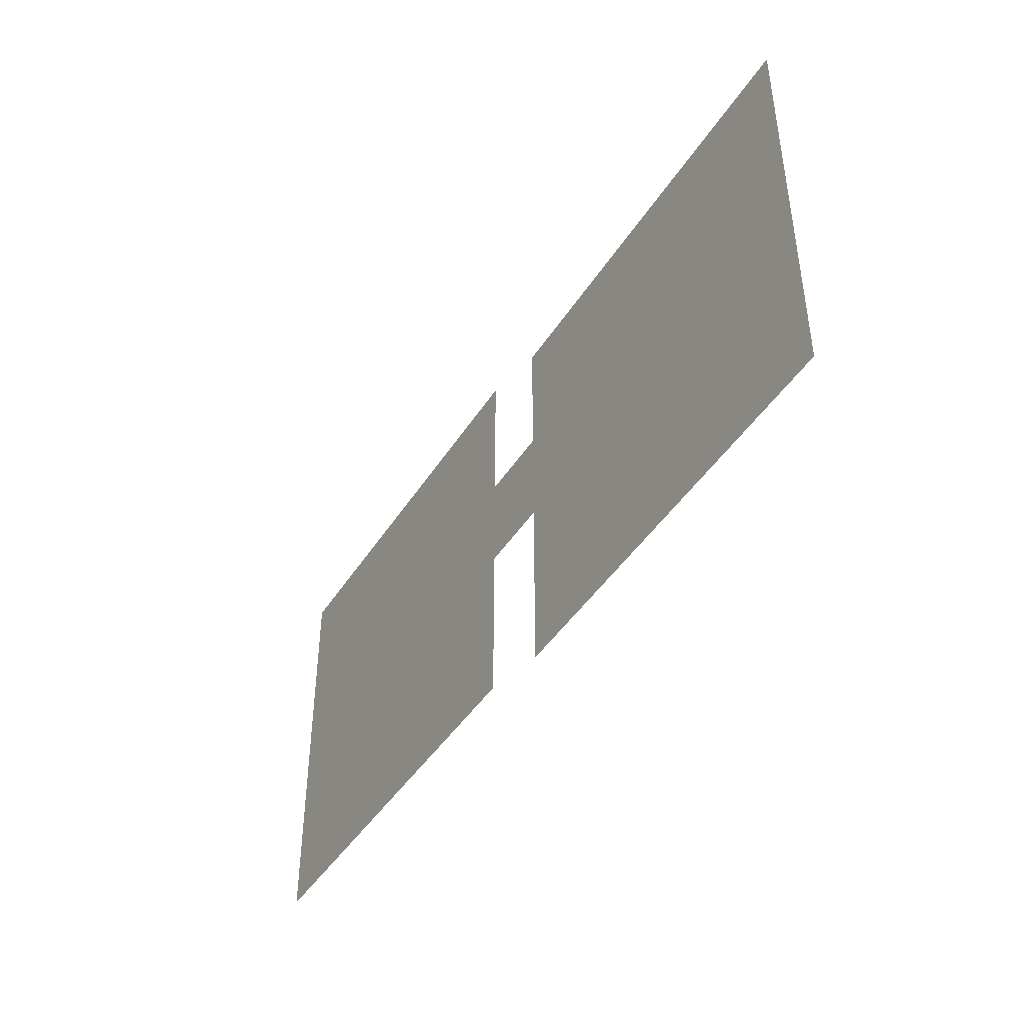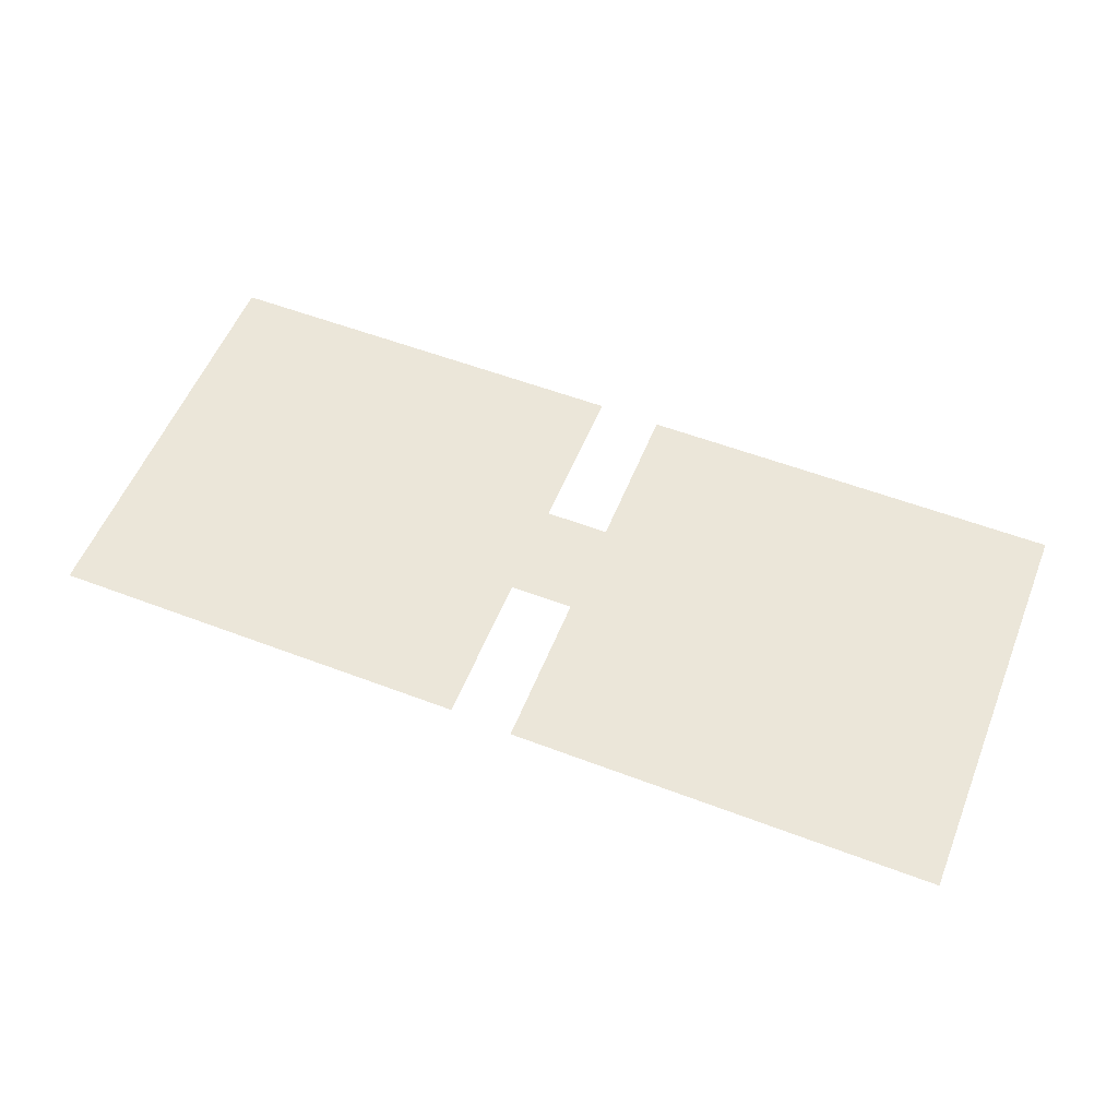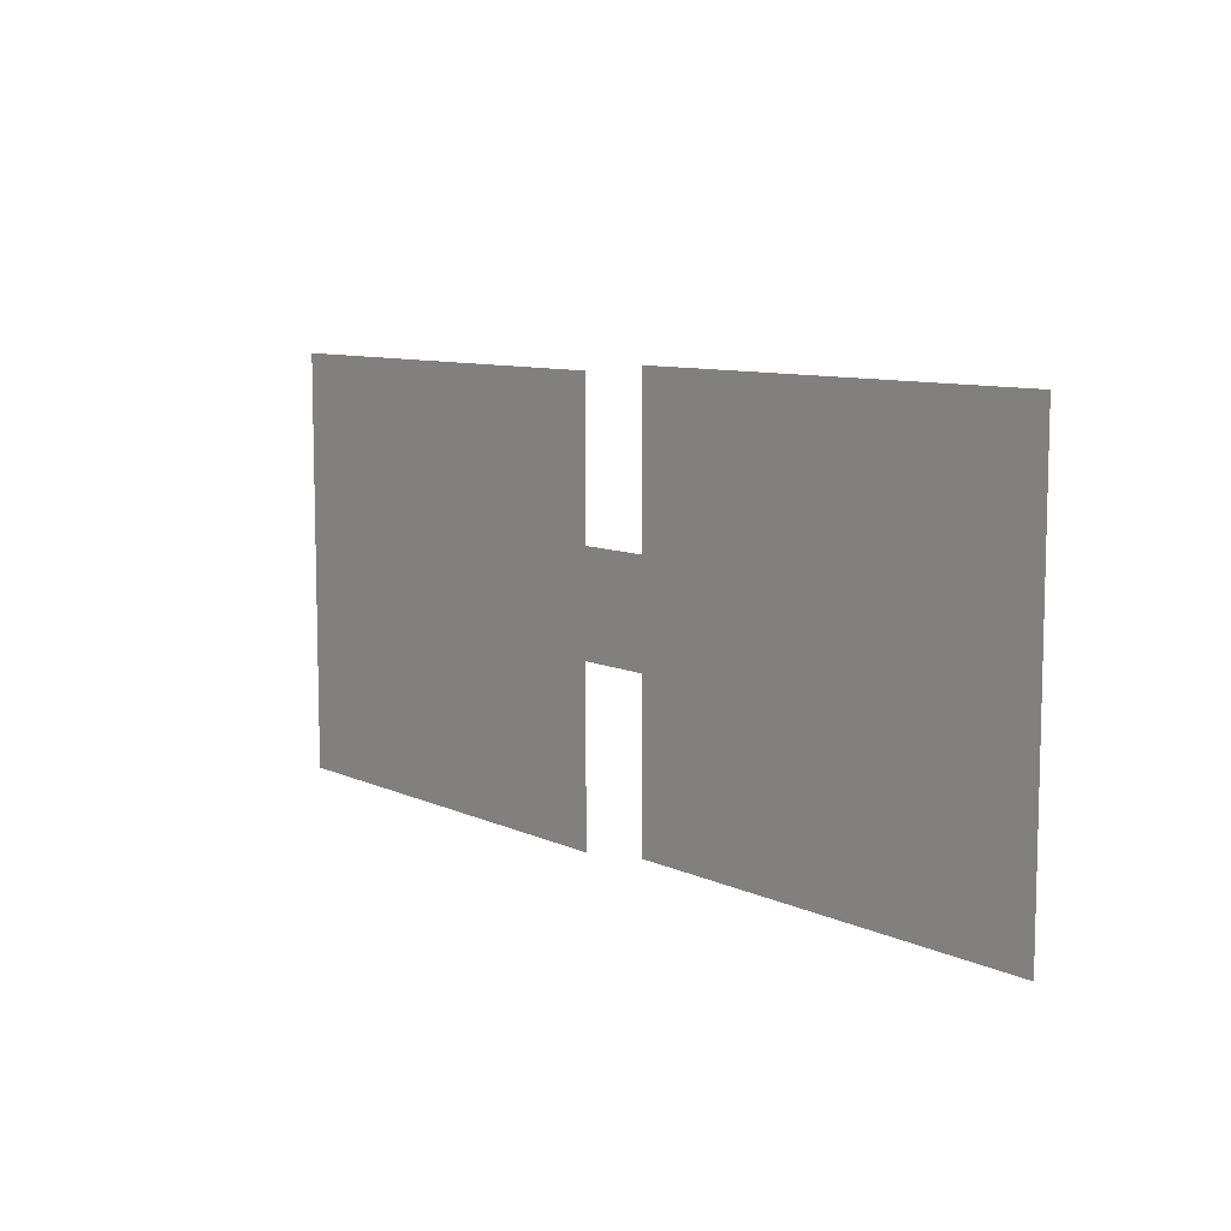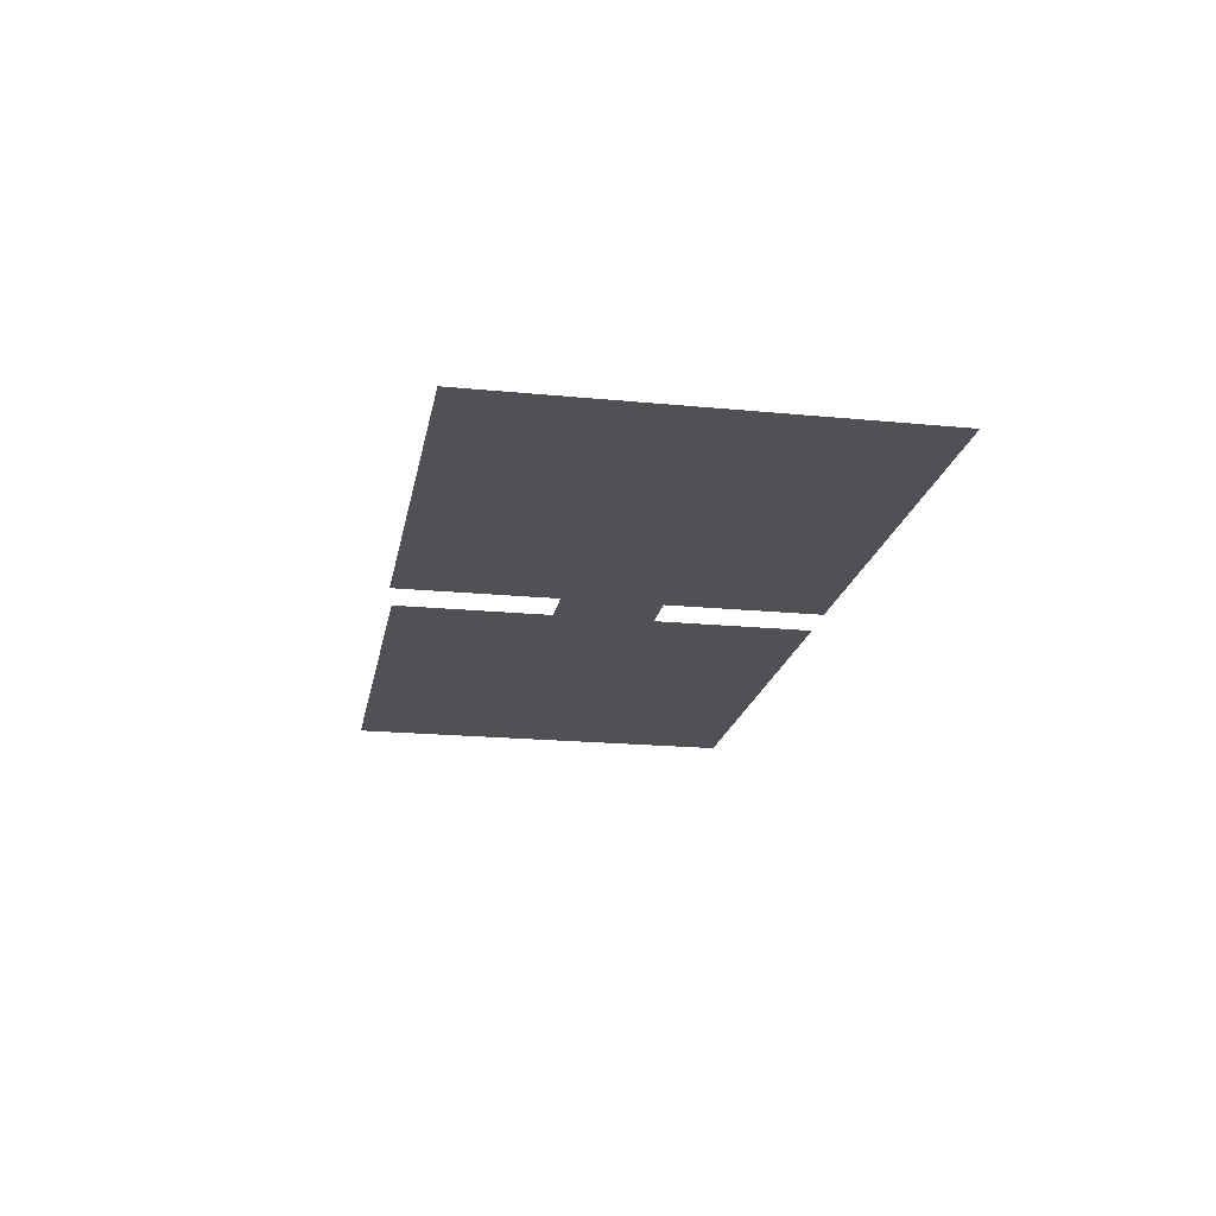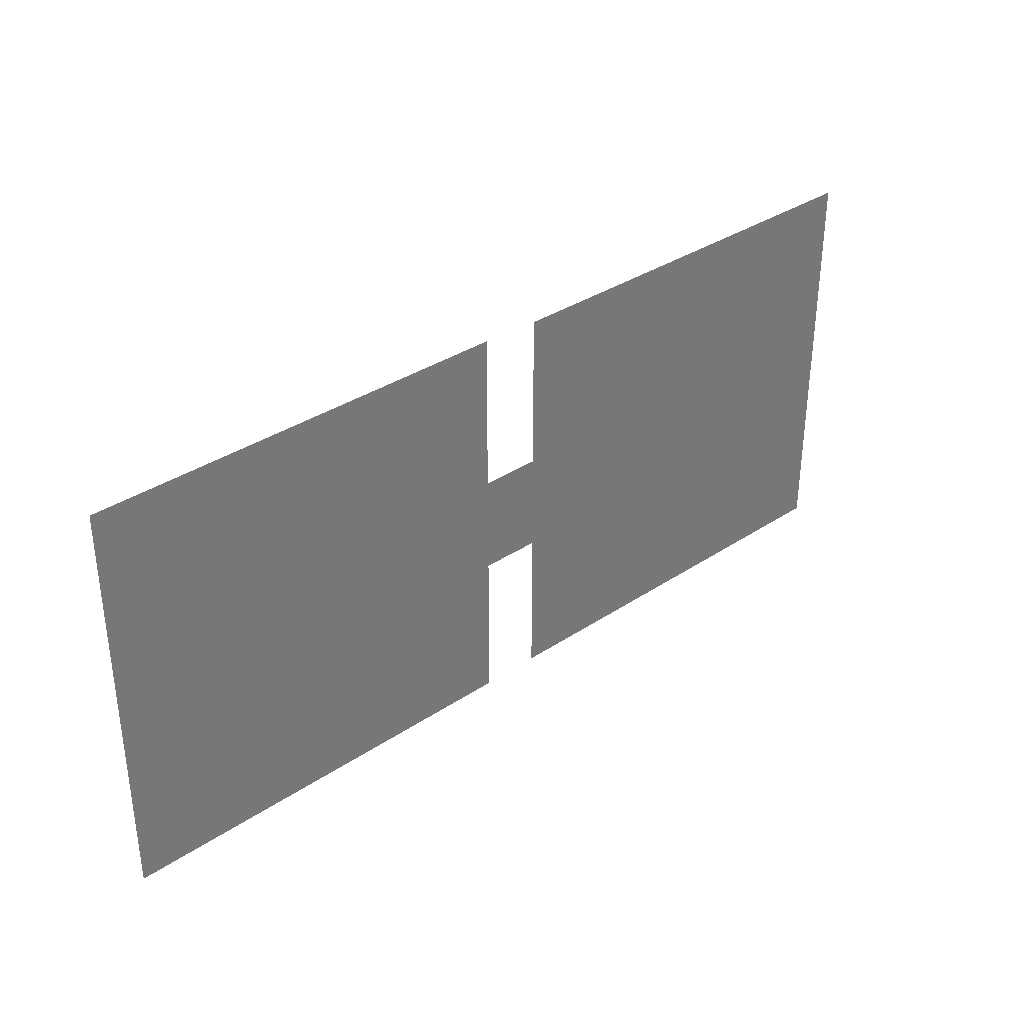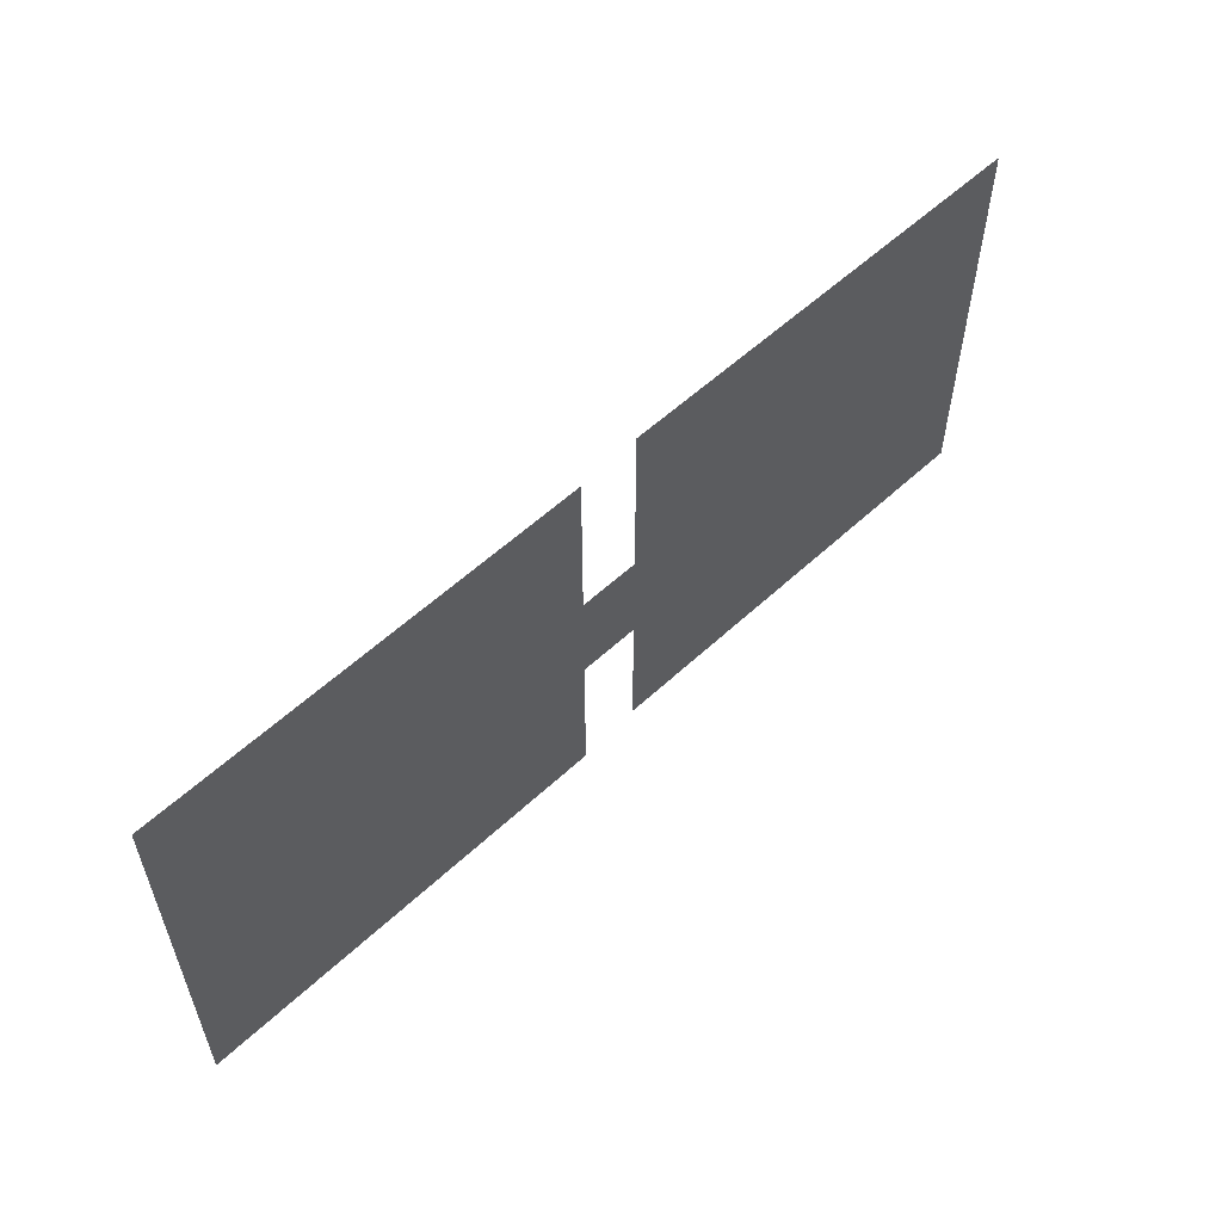
<metadata>
{"format":"obj","ext":"obj","renderer":"f3d","projection":"perspective","resolution":1024,"background":"white","views":[{"elev":-43.6,"azim":-120.1,"up":"+Z"},{"elev":55.7,"azim":21.8,"up":"+Y"},{"elev":8.9,"azim":51.0,"up":"+Z"},{"elev":-19.7,"azim":-100.3,"up":"+Y"},{"elev":34.6,"azim":138.2,"up":"+Z"},{"elev":56.7,"azim":135.9,"up":"+Z"}]}
</metadata>
<code>
g m_worldtext_1_3
v -2.593 -0.03156 1.136
v -2.593 -0.03156 -1.175
v -0.1855 -0.03156 -1.175
v -0.1855 -0.03156 1.136
v -0.4765 0.03156 0.3006
v -0.4765 0.03156 -0.258
v 0.4802 0.03156 -0.258
v 0.4802 0.03156 0.3006
v 0.1855 0.007647 -1.136
v 2.593 0.007647 -1.136
v 2.593 0.007647 1.175
v 0.1855 0.007647 1.175
g m_worldtext_1_3_0
f 3 2 1
f 4 3 1
f 7 6 5
f 8 7 5
f 11 10 9
f 12 11 9

</code>
